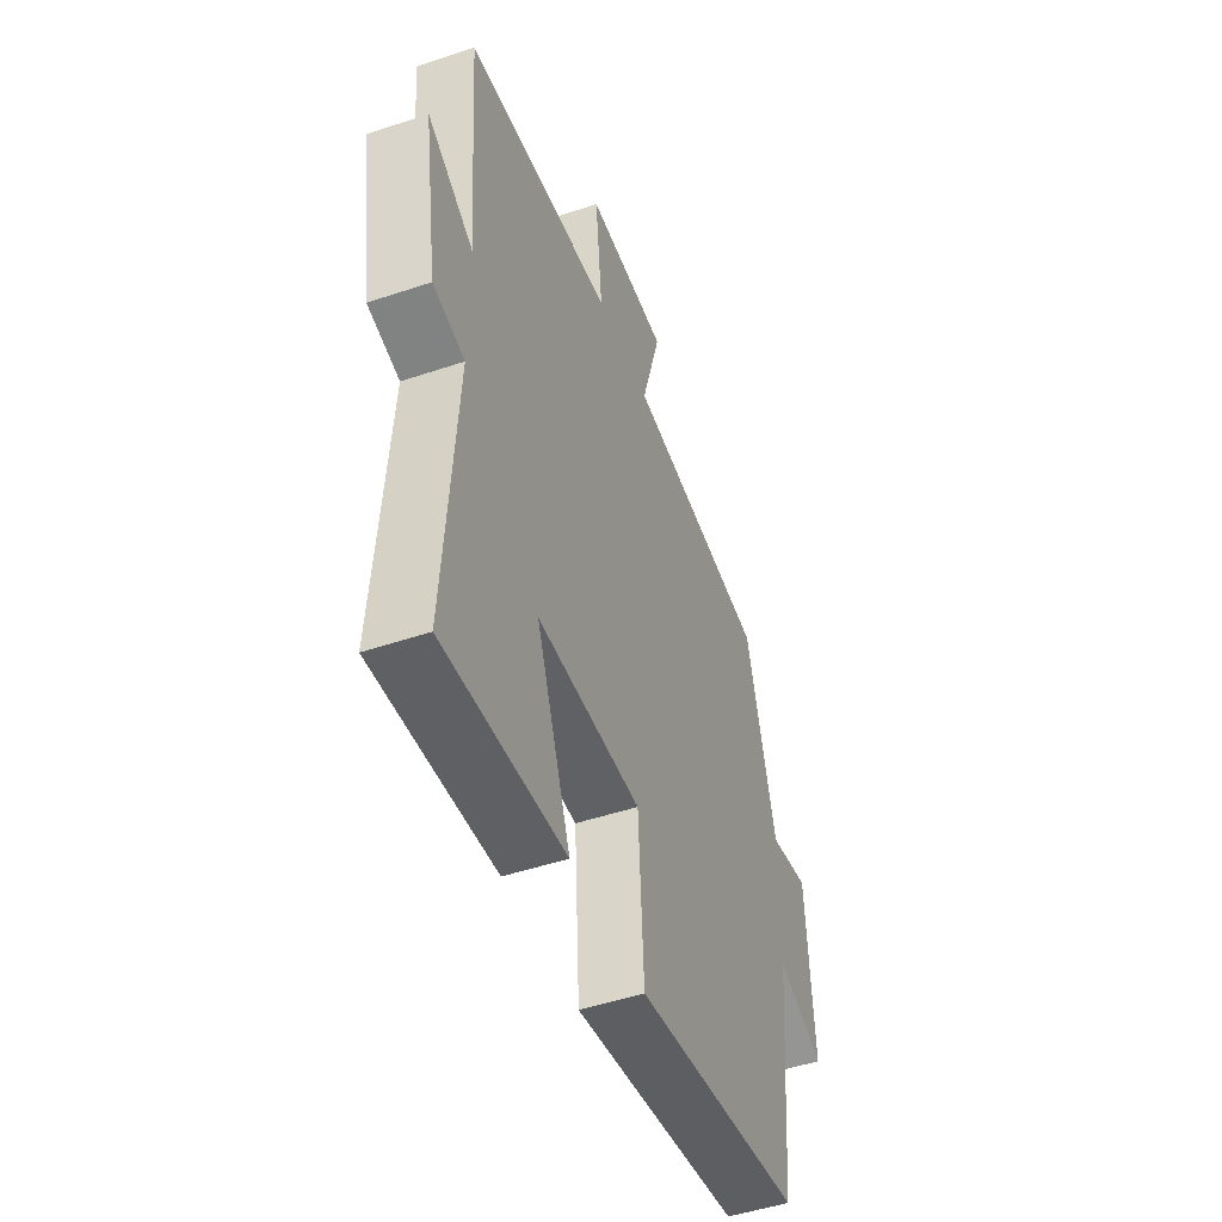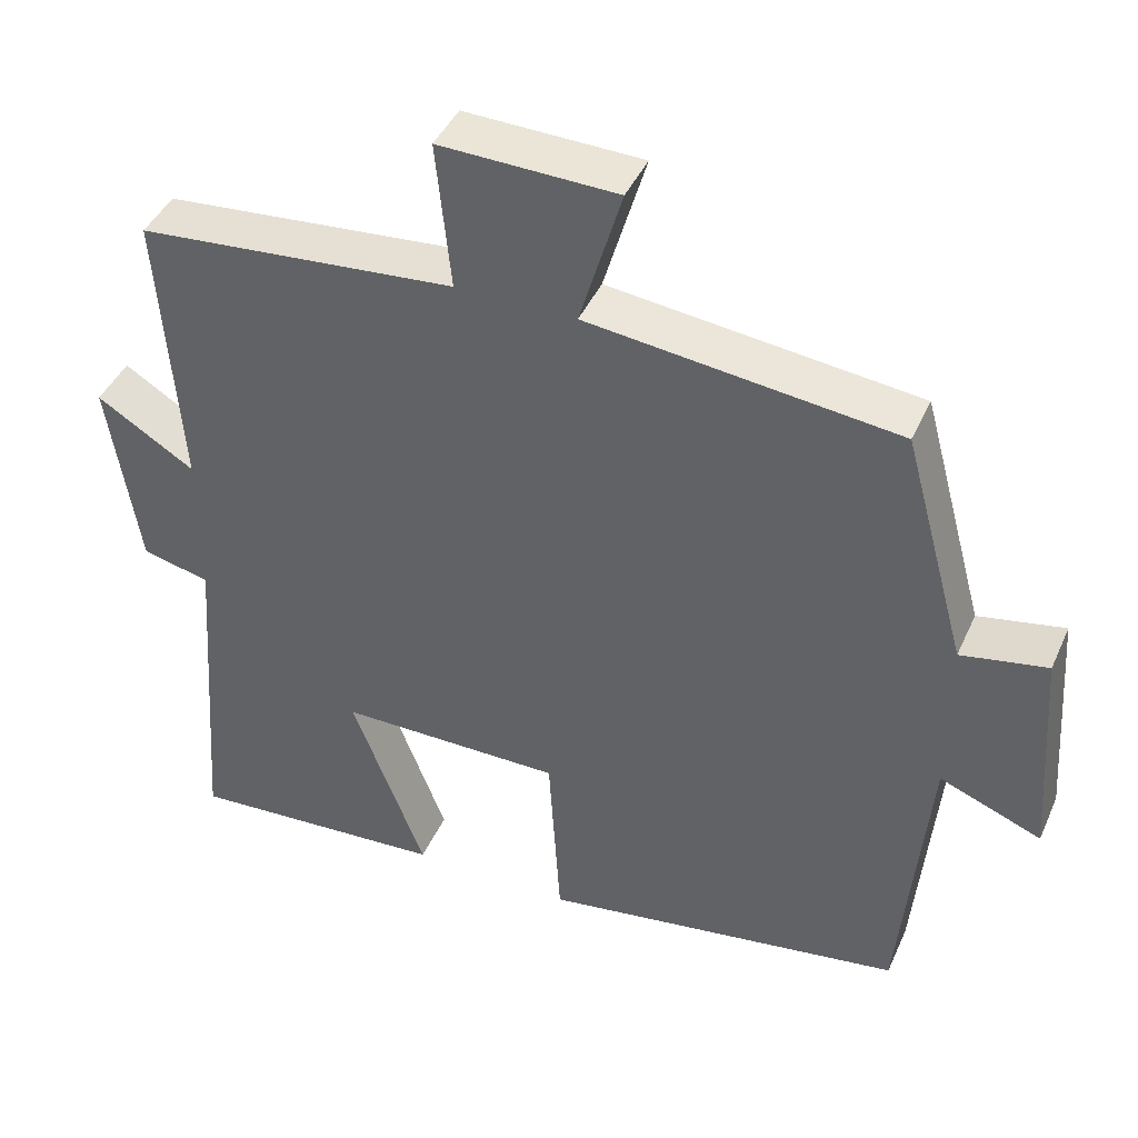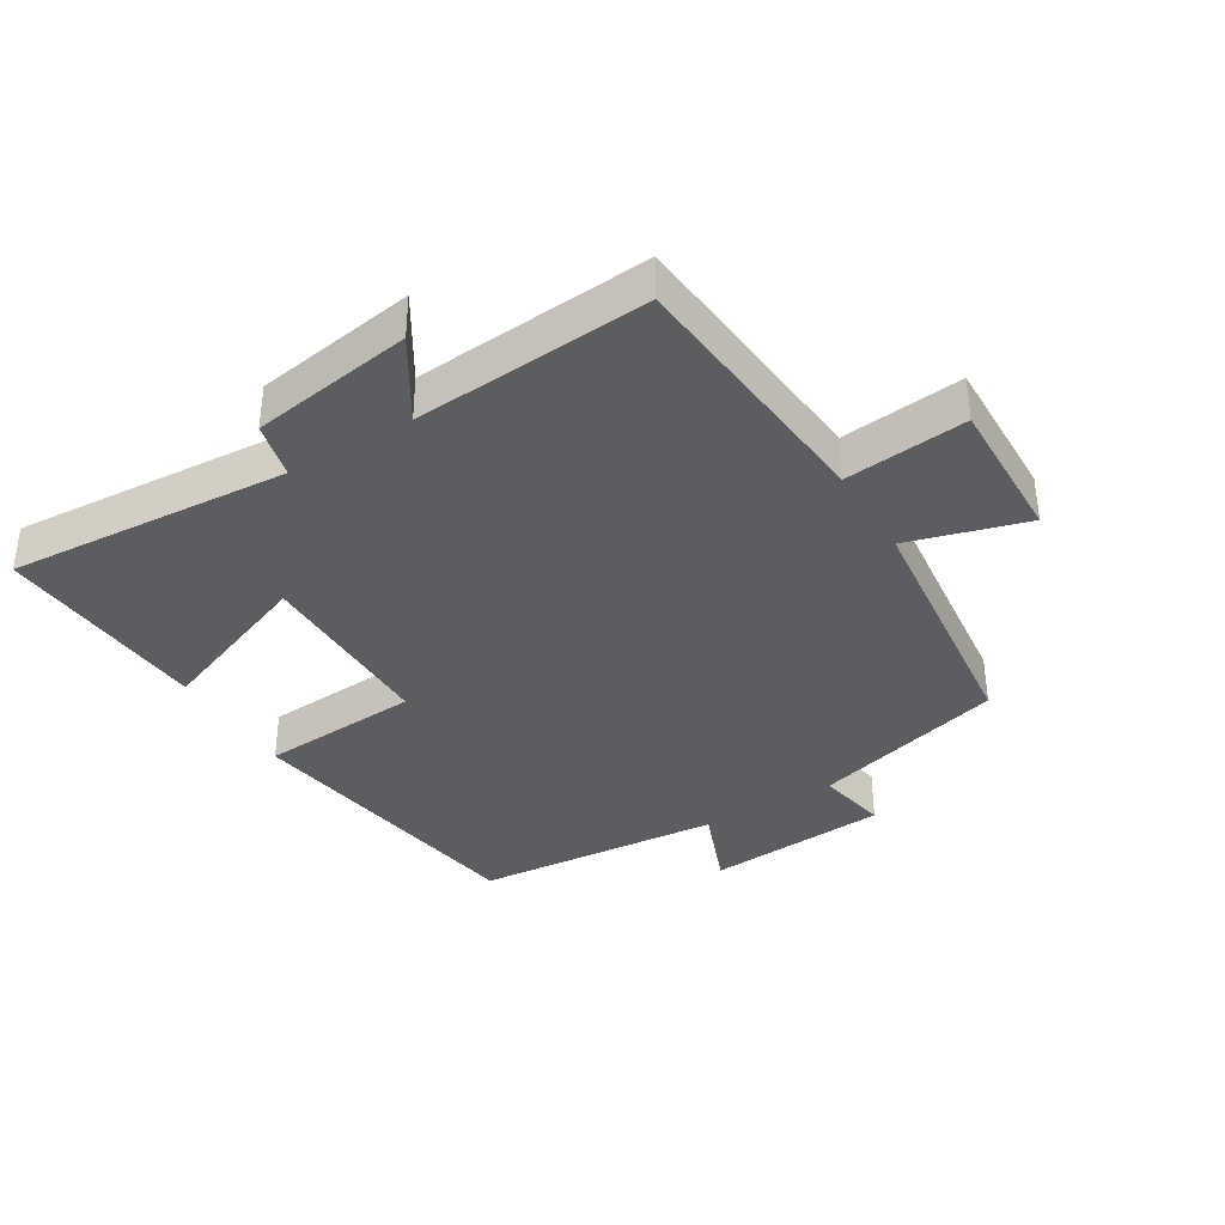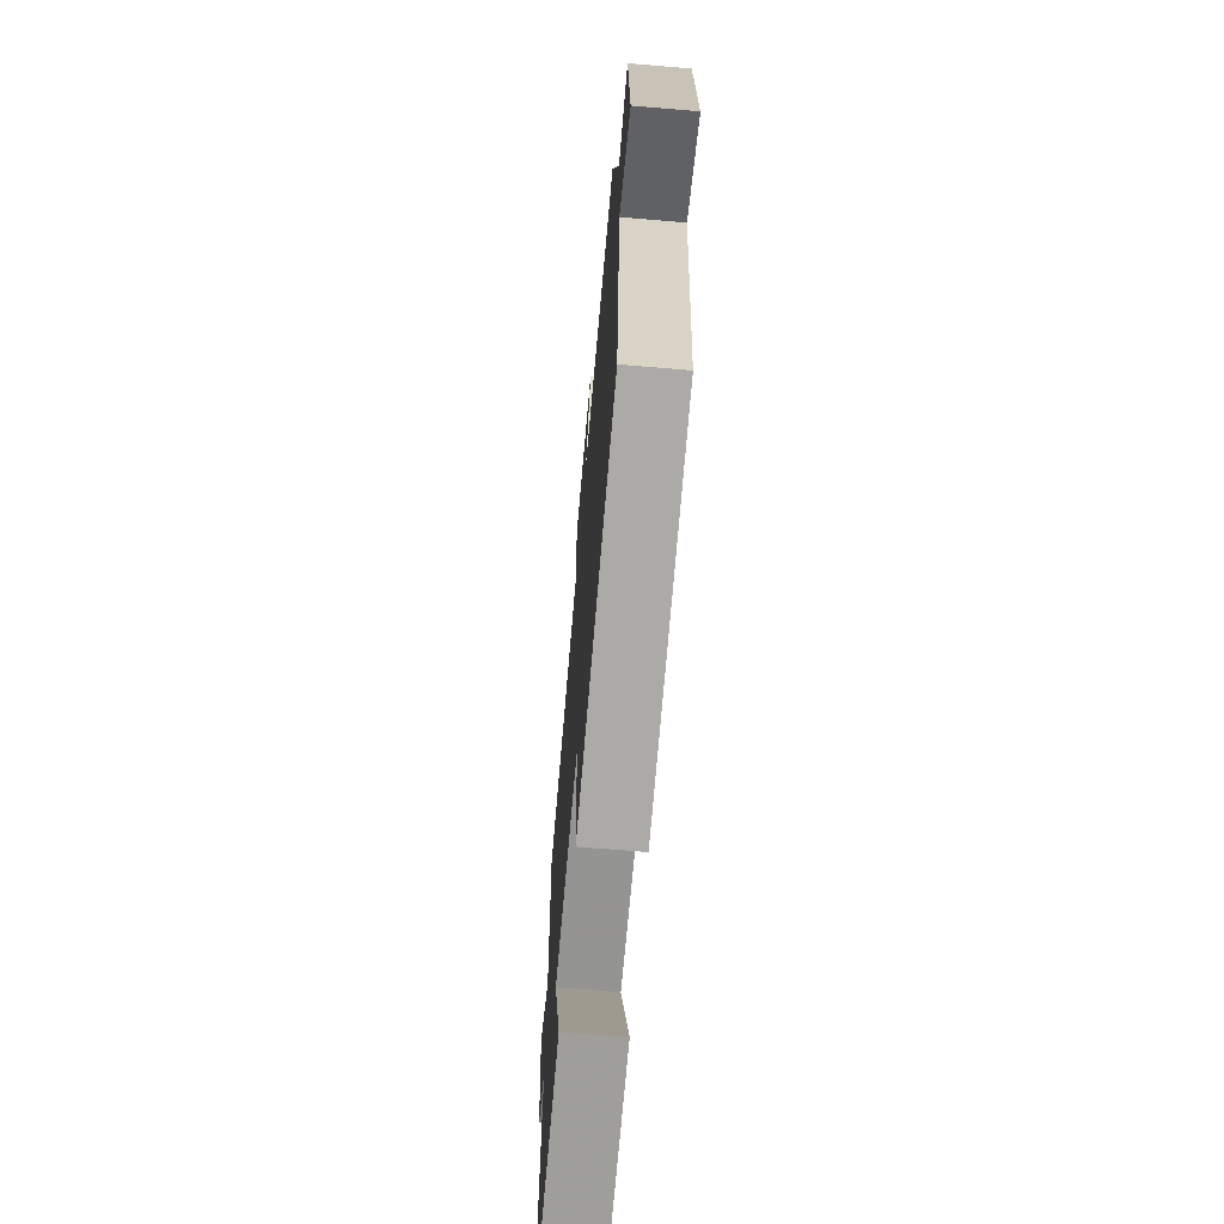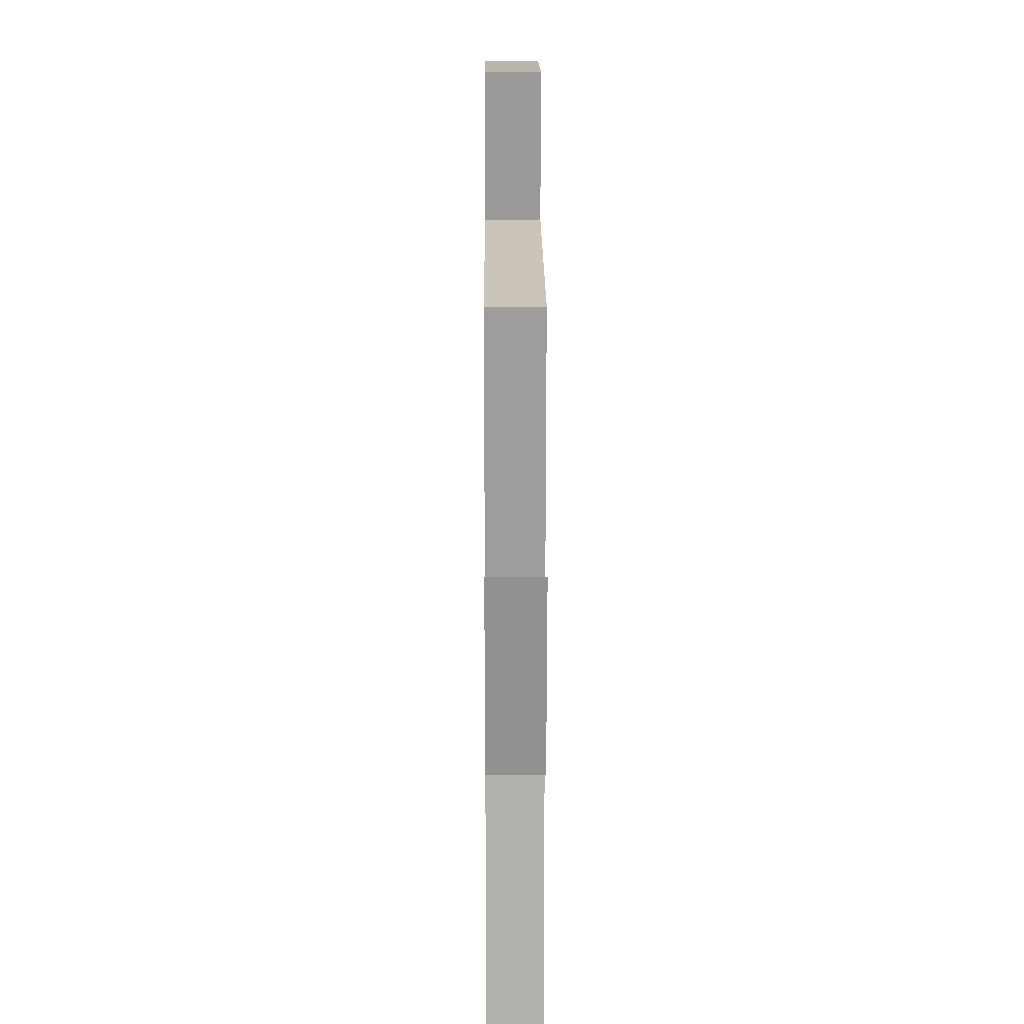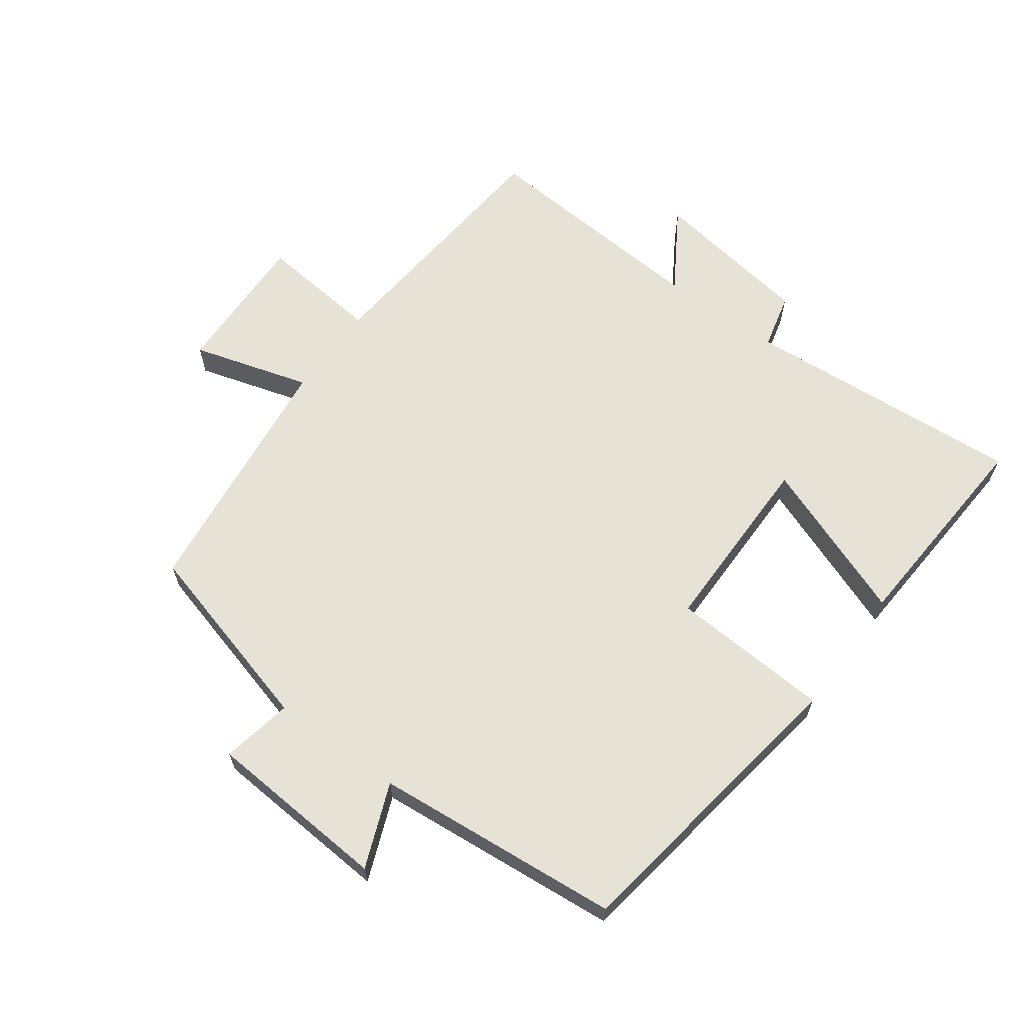
<metadata>
{"format":"obj","ext":"obj","renderer":"f3d","projection":"perspective","resolution":1024,"background":"white","views":[{"elev":-48.4,"azim":-69.4,"up":"+Z"},{"elev":42.9,"azim":23.0,"up":"+Z"},{"elev":-37.0,"azim":-58.6,"up":"+Y"},{"elev":-66.9,"azim":85.1,"up":"+Z"},{"elev":15.3,"azim":-90.4,"up":"+Z"},{"elev":64.0,"azim":126.1,"up":"+Y"}]}
</metadata>
<code>
v -0.532 0.07 -0.522
v -0.5 0.07 -0.09
v -0.586 0.07 -0.069
v -0.624 0.07 0.179
v -0.5 0.07 0.102
v -0.526 0.07 0.464
v -0.124 0.07 0.5
v -0.143 0.07 0.687
v 0.081 0.07 0.681
v 0.028 0.07 0.5
v 0.419 0.07 0.455
v 0.5 0.07 0.159
v 0.609 0.07 0.18
v 0.629 0.07 -0.1
v 0.5 0.07 -0.049
v 0.466 0.07 -0.428
v 0.004 0.07 -0.5
v -0.011 0.07 -0.255
v -0.295 0.07 -0.255
v -0.202 0.07 -0.5
v -0.532 0 -0.522
v -0.5 0 -0.09
v -0.586 0 -0.069
v -0.624 0 0.179
v -0.5 0 0.102
v -0.526 0 0.464
v -0.124 0 0.5
v -0.143 0 0.687
v 0.081 0 0.681
v 0.028 0 0.5
v 0.419 0 0.455
v 0.5 0 0.159
v 0.609 0 0.18
v 0.629 0 -0.1
v 0.5 0 -0.049
v 0.466 0 -0.428
v 0.004 0 -0.5
v -0.011 0 -0.255
v -0.295 0 -0.255
v -0.202 0 -0.5
f 19 20 1 2
f 18 19 2
f 15 16 17 18
f 15 18 2
f 12 13 14 15
f 10 11 12 15
f 10 15 2 3
f 7 8 9 10
f 5 6 7 10
f 5 10 3
f 3 4 5
f 22 21 40 39
f 22 39 38
f 38 37 36 35
f 22 38 35
f 35 34 33 32
f 35 32 31 30
f 23 22 35 30
f 30 29 28 27
f 30 27 26 25
f 23 30 25
f 25 24 23
f 1 21 22 2
f 2 22 23 3
f 3 23 24 4
f 4 24 25 5
f 5 25 26 6
f 6 26 27 7
f 7 27 28 8
f 8 28 29 9
f 9 29 30 10
f 10 30 31 11
f 11 31 32 12
f 12 32 33 13
f 13 33 34 14
f 14 34 35 15
f 15 35 36 16
f 16 36 37 17
f 17 37 38 18
f 18 38 39 19
f 19 39 40 20
f 20 40 21 1

</code>
